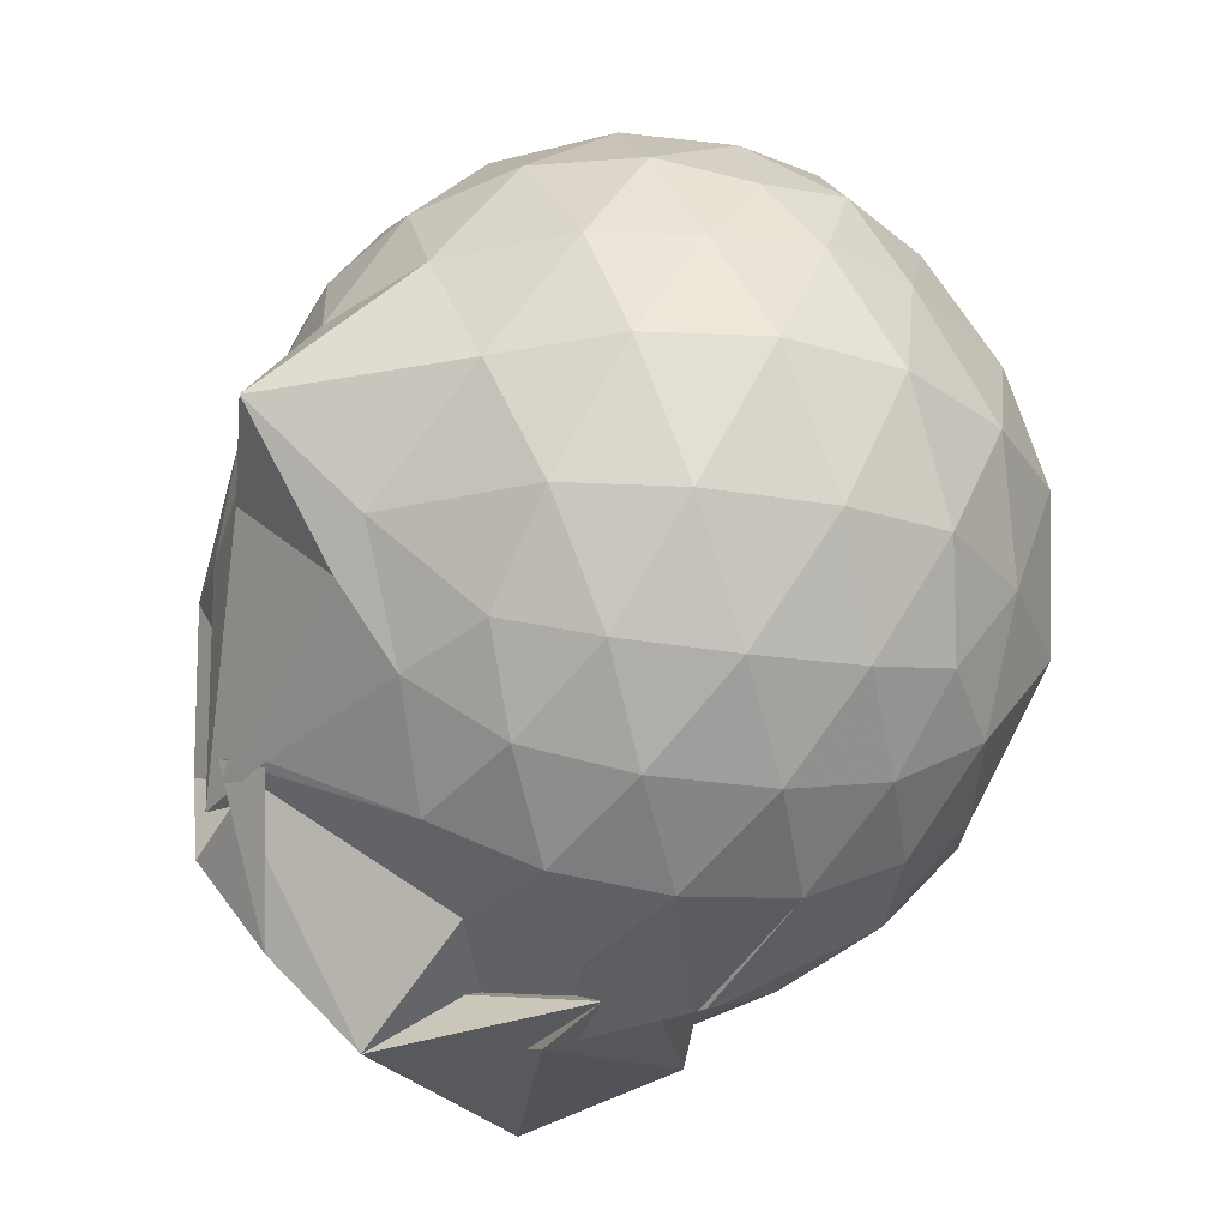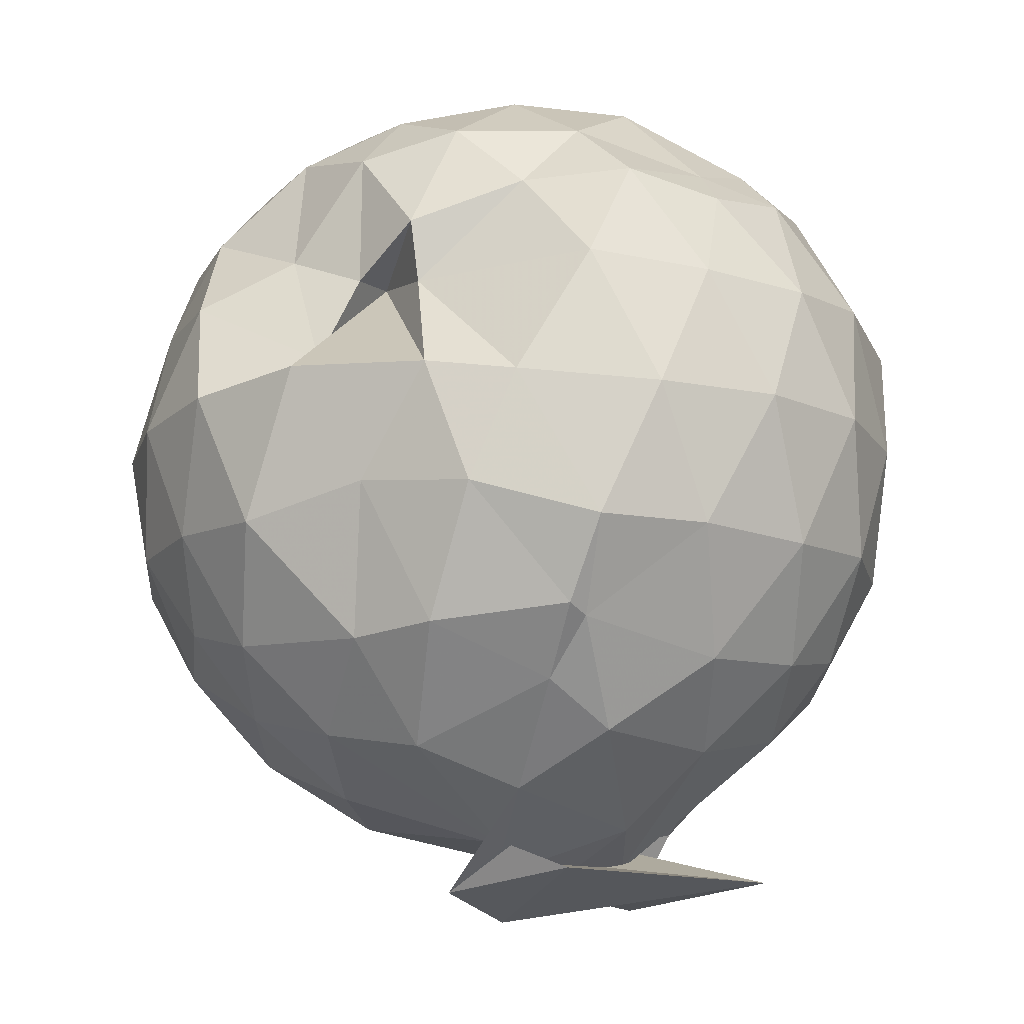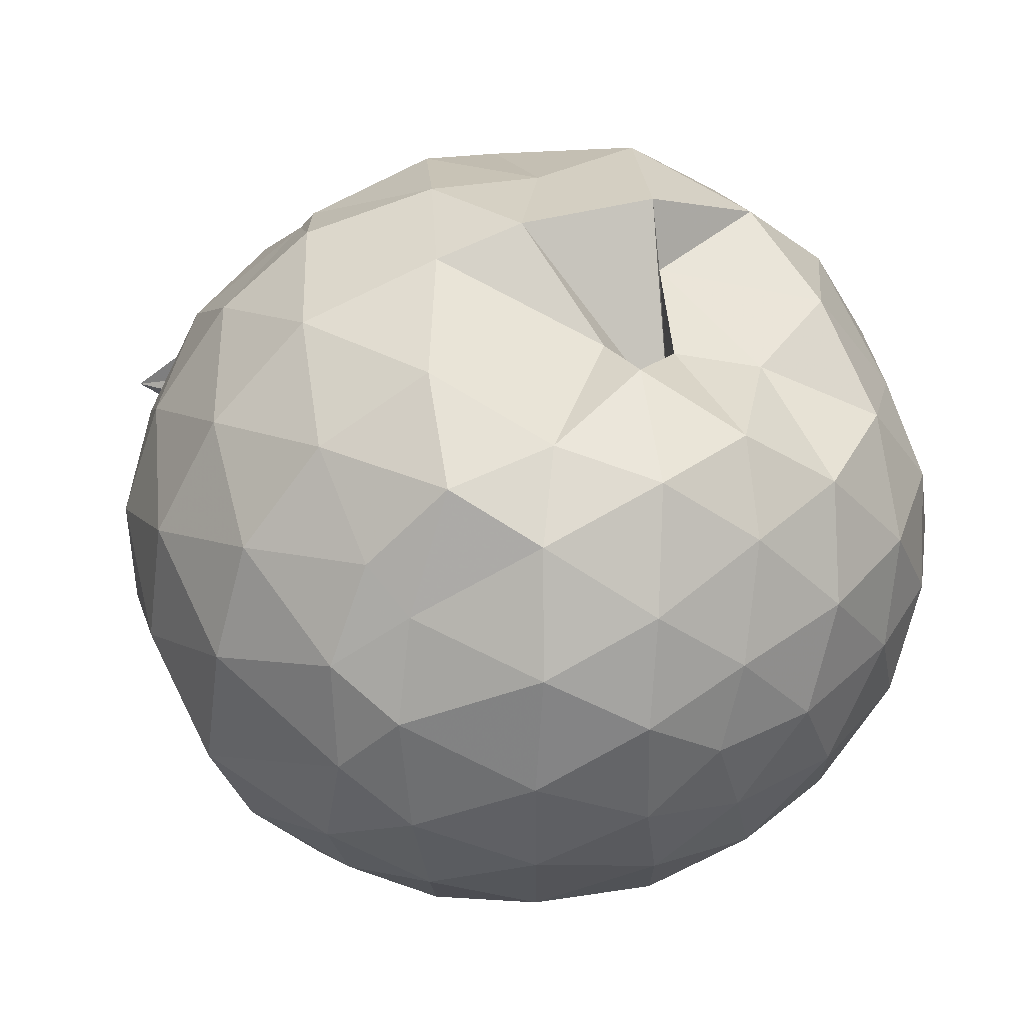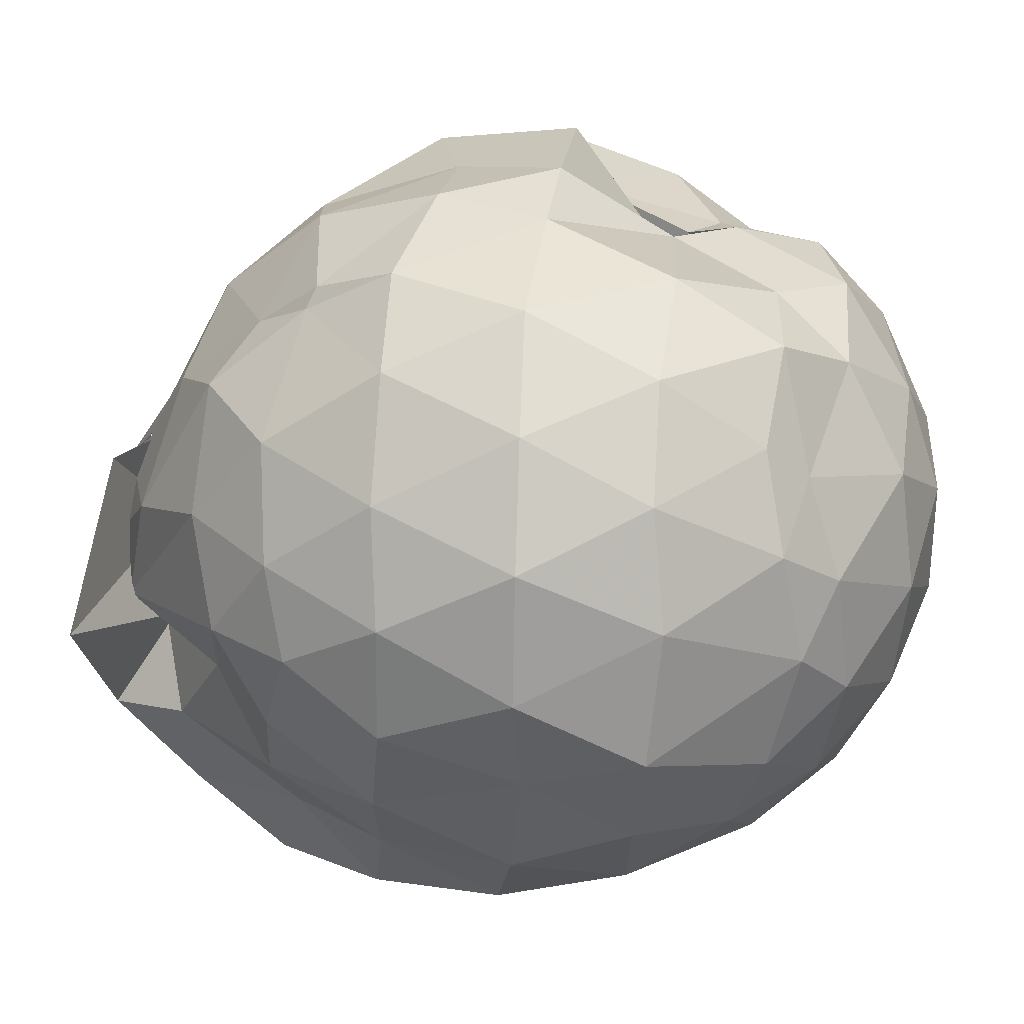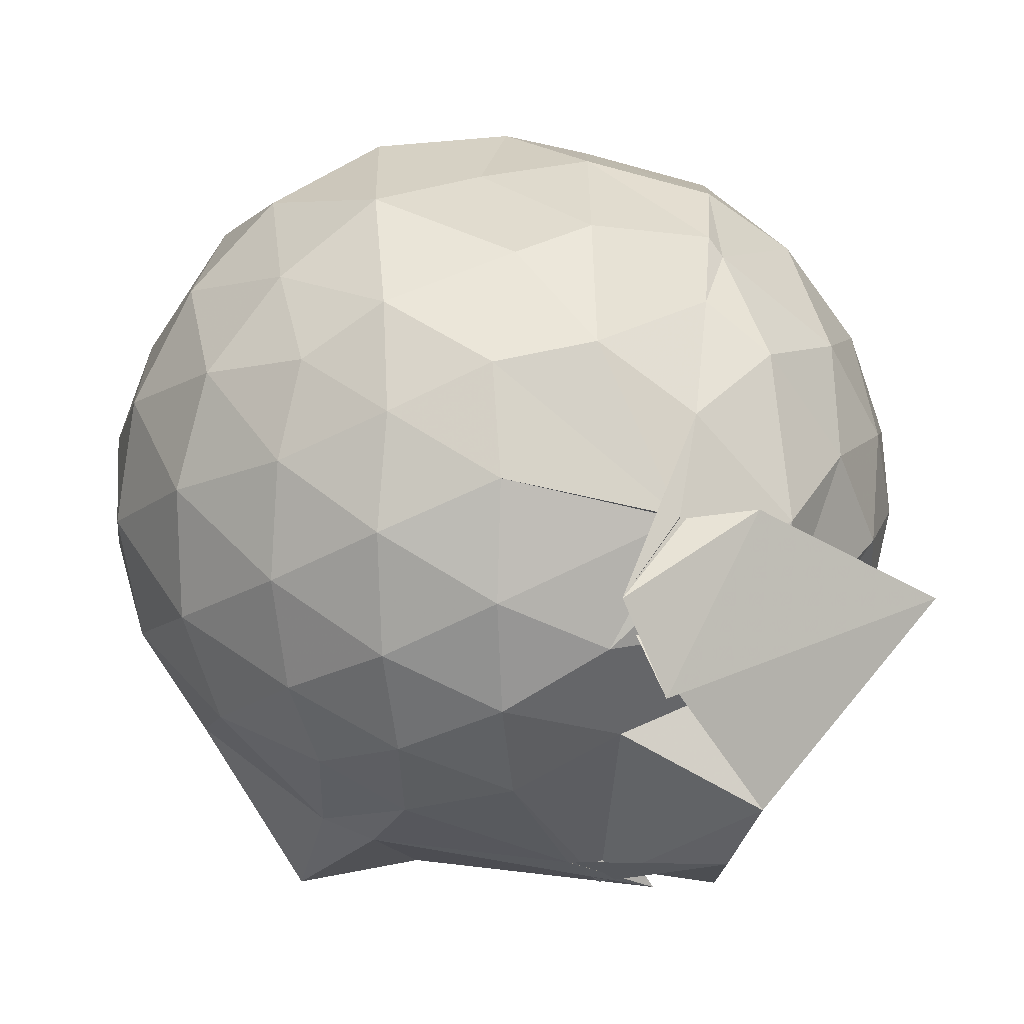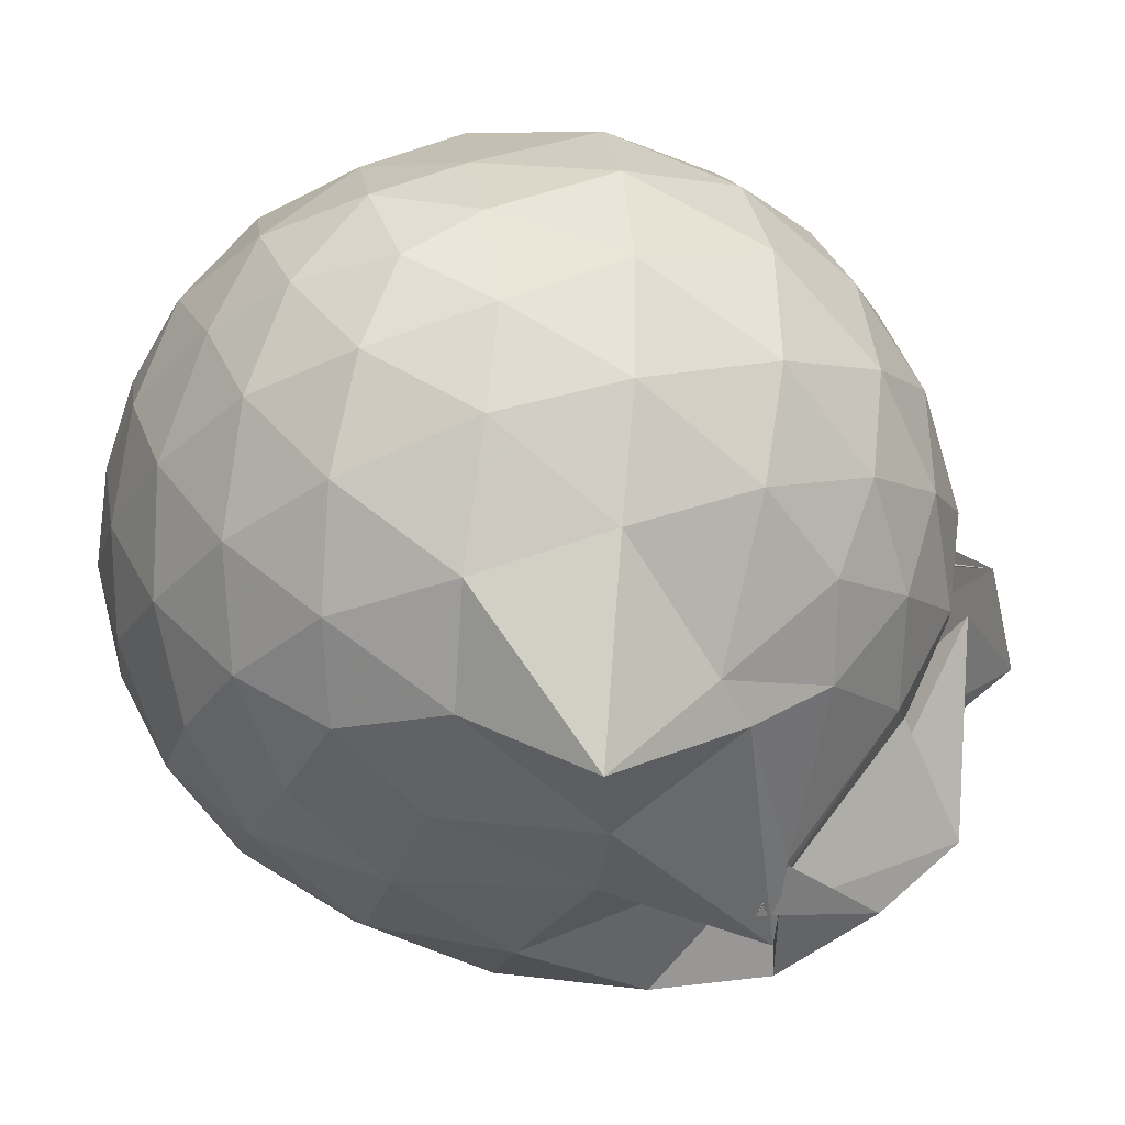
<metadata>
{"format":"obj","ext":"obj","renderer":"f3d","projection":"perspective","resolution":1024,"background":"white","views":[{"elev":-28.9,"azim":73.8,"up":"+Z"},{"elev":-14.9,"azim":-165.5,"up":"+Z"},{"elev":38.4,"azim":-26.1,"up":"+Y"},{"elev":27.4,"azim":-85.4,"up":"+Y"},{"elev":14.0,"azim":157.7,"up":"+Y"},{"elev":-36.6,"azim":75.9,"up":"+Y"}]}
</metadata>
<code>
v 0.04326 -0.3456 2.819
v -0.243 -0.1438 -0.1407
v 1.311 -0.3634 2.091
v 1.205 -0.0398 2.182
v 0.984 0.2879 2.18
v 0.6166 0.4912 2.004
v 0.345 0.5569 1.888
v 0.1223 0.6679 2.056
v -0.2637 0.5853 2.201
v -0.6452 0.5538 2.221
v -0.9122 0.3101 2.173
v -1.077 -0.0002447 2.241
v -1.099 -0.3683 2.318
v -1.114 -0.7624 2.218
v -0.9986 -1.074 2.106
v -0.7064 -1.282 2.19
v -0.3189 -1.448 2.212
v 0.0877 -1.519 2.165
v 0.4425 -1.507 2.088
v 0.7423 -1.32 2.18
v 1.026 -1.027 2.224
v 1.224 -0.6815 2.187
v 1.376 -0.1817 1.847
v 1.232 0.1462 1.873
v 0.9517 0.5557 1.831
v 0.4585 0.668 1.569
v 0.3144 0.3337 1.924
v 0.1045 0.6322 1.839
v -0.5422 0.7395 1.86
v -0.914 0.5402 1.823
v -1.194 0.2242 1.821
v -1.332 -0.1592 1.866
v -1.379 -0.6238 1.821
v -1.228 -0.9974 1.78
v -0.9741 -1.338 1.753
v -0.6141 -1.554 1.777
v -0.1101 -1.677 1.79
v 0.2584 -1.655 1.75
v 0.6846 -1.558 1.76
v 1.022 -1.308 1.817
v 1.291 -0.9082 1.816
v 1.398 -0.5626 1.804
v 1.417 0.04006 1.428
v 1.199 0.4228 1.426
v 0.886 0.7157 1.444
v 0.4762 0.8951 1.472
v -0.006199 0.9163 1.446
v -0.3074 0.8444 1.419
v -0.7774 0.7079 1.38
v -1.117 0.417 1.39
v -1.345 0.04041 1.394
v -1.41 -0.4021 1.391
v -1.286 -0.7759 1.409
v -1.107 -1.227 1.36
v -0.8404 -1.547 1.293
v -0.3613 -1.732 1.329
v 0.135 -1.758 1.189
v 0.4479 -1.747 1.227
v 0.8599 -1.818 1.355
v 1.205 -1.182 1.387
v 1.424 -0.7982 1.401
v 1.496 -0.381 1.415
v 1.27 0.214 0.9933
v 1.004 0.5256 0.9941
v 0.6706 0.7747 0.9638
v 0.2436 0.8209 1.07
v -0.1474 0.8616 1.035
v -0.571 0.7396 0.9237
v -0.8917 0.5252 0.9221
v -1.166 0.1783 0.9157
v -1.324 -0.195 0.9437
v -1.316 -0.6012 0.9377
v -1.143 -0.9745 0.8919
v -0.8453 -1.328 0.8742
v -0.5963 -1.676 0.8193
v -0.03959 -1.43 0.5455
v -0.1925 -1.686 0.5128
v 0.7419 -1.494 0.8659
v 0.8857 -1.441 1.002
v 1.265 -0.9985 0.9618
v 1.4 -0.6134 0.9306
v 1.402 -0.1698 0.9424
v 1.036 0.2984 0.6799
v 0.778 0.4884 0.5899
v 0.3203 0.6297 0.5668
v 0.03114 0.7 0.5959
v -0.4376 0.627 0.6502
v -0.4765 0.5603 0.617
v -0.8565 0.2393 0.5135
v -1.075 -0.1047 0.544
v -1.17 -0.4113 0.6079
v -1.051 -0.7221 0.5225
v -0.8343 -1.042 0.4855
v -0.5398 -1.369 0.529
v -0.4038 -1.676 0.445
v 0.1169 -1.564 0.5687
v 0.1206 -1.56 0.5564
v 0.7234 -1.288 0.5867
v 1.008 -1.095 0.654
v 1.141 -0.7891 0.5665
v 1.2 -0.4042 0.5388
v 1.155 -0.01331 0.5815
v 1.103 -0.3564 2.391
v 0.9238 -0.02591 2.474
v 0.6439 0.3103 2.456
v 0.35 0.5306 2.36
v -0.00158 0.5182 2.447
v -0.4236 0.4057 2.448
v -0.8302 0.1712 2.32
v -0.9288 -0.1557 2.433
v -0.9137 -0.5713 2.481
v -0.8224 -0.953 2.402
v -0.4596 -1.142 2.488
v -0.00421 -1.277 2.482
v 0.3711 -1.316 2.385
v 0.6798 -1.049 2.484
v 0.9447 -0.6994 2.485
v 0.8153 -0.3595 2.599
v 0.5516 -0.01439 2.679
v 0.2771 0.2967 2.598
v -0.1318 0.1828 2.68
v -0.5207 0.04161 2.649
v -0.573 -0.3652 2.702
v -0.5479 -0.7577 2.658
v -0.1219 -0.9068 2.711
v 0.2875 -1.025 2.64
v 0.5626 -0.7037 2.691
v 0.401 -0.3546 2.777
v 0.1421 -0.04889 2.773
v -0.2154 -0.1615 2.798
v -0.2057 -0.5598 2.797
v 0.1465 -0.6568 2.787
v 0.8429 0.166 0.3857
v 0.5138 0.3213 0.2914
v 0.1692 0.3756 0.2305
v -0.3216 0.4439 0.43
v -0.49 0.276 0.2747
v -0.7546 -0.09134 0.2443
v -0.9438 -0.4299 0.3287
v -0.6541 -0.7429 0.28
v -0.4321 -1.081 0.08938
v -0.2786 -1.462 0.1052
v -0.03038 -1.681 0.62
v 0.4498 -1.15 0.2705
v 0.8268 -0.9809 0.3607
v 0.911 -0.6213 0.2704
v 0.9203 -0.206 0.2776
v 0.5563 -0.02374 0.1154
v 0.001644 -0.1644 -0.05613
v -0.1323 0.1328 0.1073
v -0.4378 -0.2324 -0.004467
v -0.3354 -0.6423 -0.09106
v 0.1812 -0.5256 -0.119
v -0.2532 -1.158 -0.1933
v 0.1234 -0.9426 0.1188
v 0.5557 -0.8072 0.1064
v 0.5922 -0.4228 0.05827
v -0.009083 -0.175 -0.04394
v 0.2654 -0.3727 -0.1928
v 0.1451 -0.6977 -0.2738
v -0.8952 -0.5037 -0.1756
v 0.231 -0.594 -0.02379
f 3 23 4
f 4 23 24
f 4 24 5
f 5 24 25
f 5 25 6
f 6 25 26
f 6 26 7
f 7 26 27
f 7 27 8
f 8 27 28
f 8 28 9
f 9 28 29
f 9 29 10
f 10 29 30
f 10 30 11
f 11 30 31
f 11 31 12
f 12 31 32
f 12 32 13
f 13 32 33
f 13 33 14
f 14 33 34
f 14 34 15
f 15 34 35
f 15 35 16
f 16 35 36
f 16 36 17
f 17 36 37
f 17 37 18
f 18 37 38
f 18 38 19
f 19 38 39
f 19 39 20
f 20 39 40
f 20 40 21
f 21 40 41
f 21 41 22
f 22 41 42
f 22 42 3
f 3 42 23
f 23 43 24
f 24 43 44
f 24 44 25
f 25 44 45
f 25 45 26
f 26 45 46
f 26 46 27
f 27 46 47
f 27 47 28
f 28 47 48
f 28 48 29
f 29 48 49
f 29 49 30
f 30 49 50
f 30 50 31
f 31 50 51
f 31 51 32
f 32 51 52
f 32 52 33
f 33 52 53
f 33 53 34
f 34 53 54
f 34 54 35
f 35 54 55
f 35 55 36
f 36 55 56
f 36 56 37
f 37 56 57
f 37 57 38
f 38 57 58
f 38 58 39
f 39 58 59
f 39 59 40
f 40 59 60
f 40 60 41
f 41 60 61
f 41 61 42
f 42 61 62
f 42 62 23
f 23 62 43
f 43 63 44
f 44 63 64
f 44 64 45
f 45 64 65
f 45 65 46
f 46 65 66
f 46 66 47
f 47 66 67
f 47 67 48
f 48 67 68
f 48 68 49
f 49 68 69
f 49 69 50
f 50 69 70
f 50 70 51
f 51 70 71
f 51 71 52
f 52 71 72
f 52 72 53
f 53 72 73
f 53 73 54
f 54 73 74
f 54 74 55
f 55 74 75
f 55 75 56
f 56 75 76
f 56 76 57
f 57 76 77
f 57 77 58
f 58 77 78
f 58 78 59
f 59 78 79
f 59 79 60
f 60 79 80
f 60 80 61
f 61 80 81
f 61 81 62
f 62 81 82
f 62 82 43
f 43 82 63
f 63 83 64
f 64 83 84
f 64 84 65
f 65 84 85
f 65 85 66
f 66 85 86
f 66 86 67
f 67 86 87
f 67 87 68
f 68 87 88
f 68 88 69
f 69 88 89
f 69 89 70
f 70 89 90
f 70 90 71
f 71 90 91
f 71 91 72
f 72 91 92
f 72 92 73
f 73 92 93
f 73 93 74
f 74 93 94
f 74 94 75
f 75 94 95
f 75 95 76
f 76 95 96
f 76 96 77
f 77 96 97
f 77 97 78
f 78 97 98
f 78 98 79
f 79 98 99
f 79 99 80
f 80 99 100
f 80 100 81
f 81 100 101
f 81 101 82
f 82 101 102
f 82 102 63
f 63 102 83
f 103 104 118
f 104 119 118
f 104 105 119
f 105 120 119
f 105 106 120
f 106 107 120
f 107 121 120
f 107 108 121
f 108 122 121
f 108 109 122
f 109 110 122
f 110 123 122
f 110 111 123
f 111 124 123
f 111 112 124
f 112 113 124
f 113 125 124
f 113 114 125
f 114 126 125
f 114 115 126
f 115 116 126
f 116 127 126
f 116 117 127
f 117 118 127
f 117 103 118
f 118 119 128
f 119 129 128
f 119 120 129
f 120 121 129
f 121 130 129
f 121 122 130
f 122 123 130
f 123 131 130
f 123 124 131
f 124 125 131
f 125 132 131
f 125 126 132
f 126 127 132
f 127 128 132
f 127 118 128
f 133 148 134
f 134 148 149
f 134 149 135
f 135 149 150
f 135 150 136
f 136 150 137
f 137 150 151
f 137 151 138
f 138 151 152
f 138 152 139
f 139 152 140
f 140 152 153
f 140 153 141
f 141 153 154
f 141 154 142
f 142 154 143
f 143 154 155
f 143 155 144
f 144 155 156
f 144 156 145
f 145 156 146
f 146 156 157
f 146 157 147
f 147 157 148
f 147 148 133
f 148 158 149
f 149 158 159
f 149 159 150
f 150 159 151
f 151 159 160
f 151 160 152
f 152 160 153
f 153 160 161
f 153 161 154
f 154 161 155
f 155 161 162
f 155 162 156
f 156 162 157
f 157 162 158
f 157 158 148
f 3 4 103
f 103 4 104
f 4 5 104
f 104 5 105
f 5 6 105
f 105 6 106
f 6 7 106
f 7 8 106
f 106 8 107
f 8 9 107
f 107 9 108
f 9 10 108
f 108 10 109
f 10 11 109
f 11 12 109
f 109 12 110
f 12 13 110
f 110 13 111
f 13 14 111
f 111 14 112
f 14 15 112
f 15 16 112
f 112 16 113
f 16 17 113
f 113 17 114
f 17 18 114
f 114 18 115
f 18 19 115
f 19 20 115
f 115 20 116
f 20 21 116
f 116 21 117
f 21 22 117
f 117 22 103
f 22 3 103
f 83 133 84
f 84 133 134
f 84 134 85
f 85 134 135
f 85 135 86
f 86 135 136
f 86 136 87
f 87 136 88
f 88 136 137
f 88 137 89
f 89 137 138
f 89 138 90
f 90 138 139
f 90 139 91
f 91 139 92
f 92 139 140
f 92 140 93
f 93 140 141
f 93 141 94
f 94 141 142
f 94 142 95
f 95 142 96
f 96 142 143
f 96 143 97
f 97 143 144
f 97 144 98
f 98 144 145
f 98 145 99
f 99 145 100
f 100 145 146
f 100 146 101
f 101 146 147
f 101 147 102
f 102 147 133
f 102 133 83
f 128 129 1
f 129 130 1
f 130 131 1
f 131 132 1
f 132 128 1
f 159 158 2
f 160 159 2
f 161 160 2
f 162 161 2
f 158 162 2

</code>
